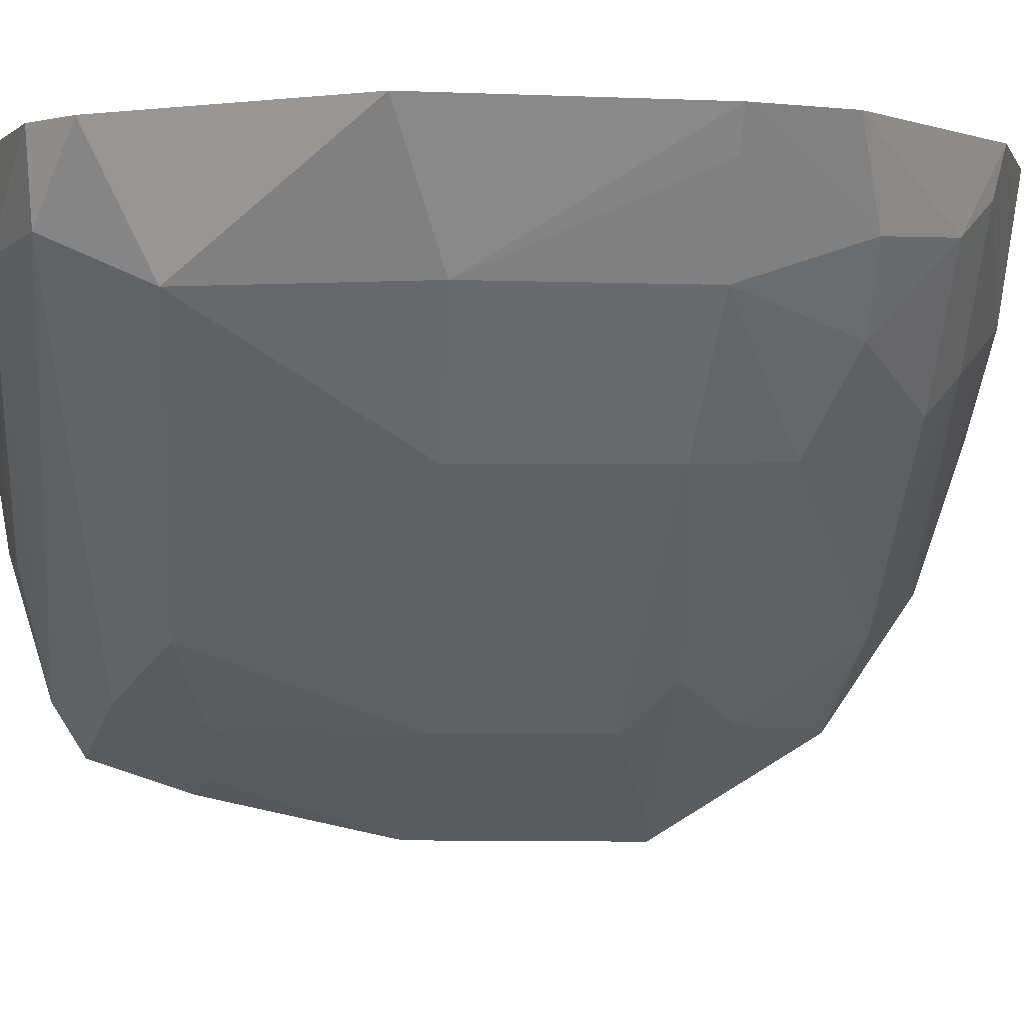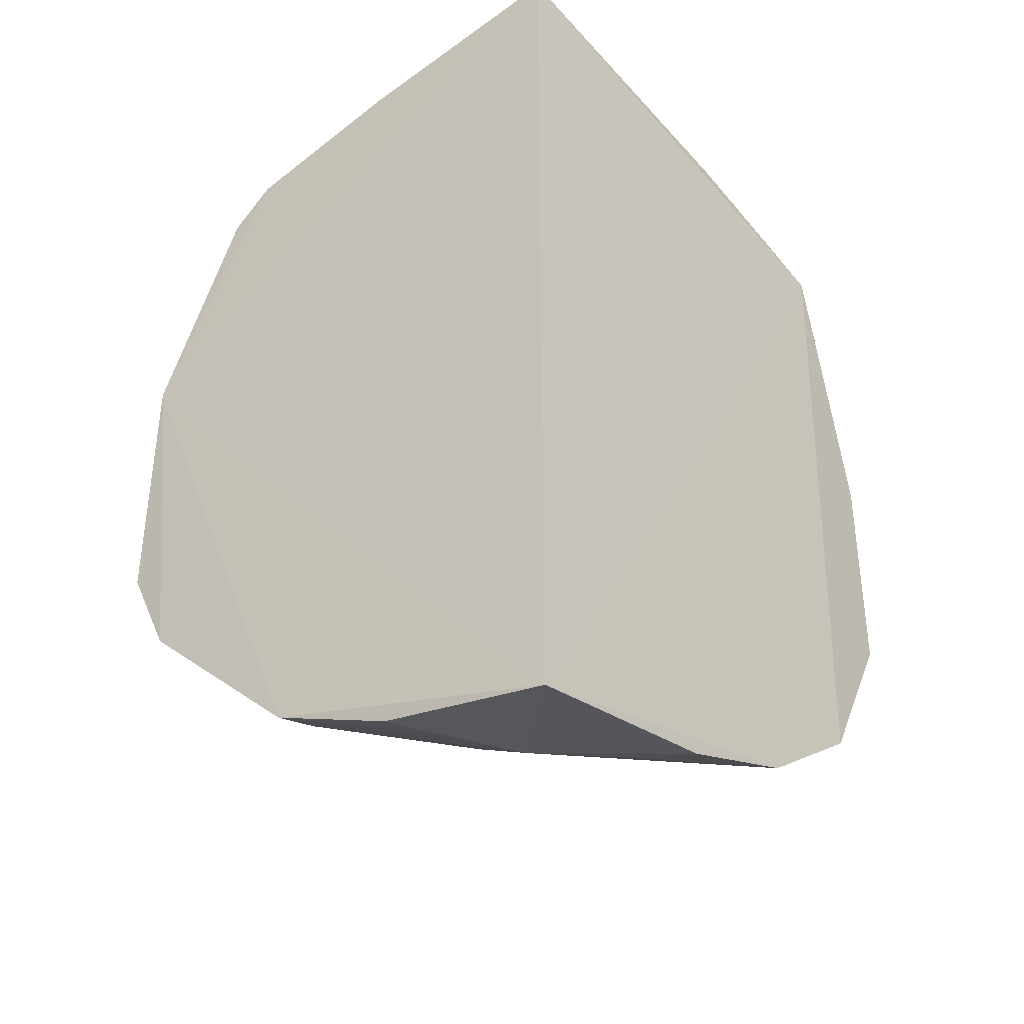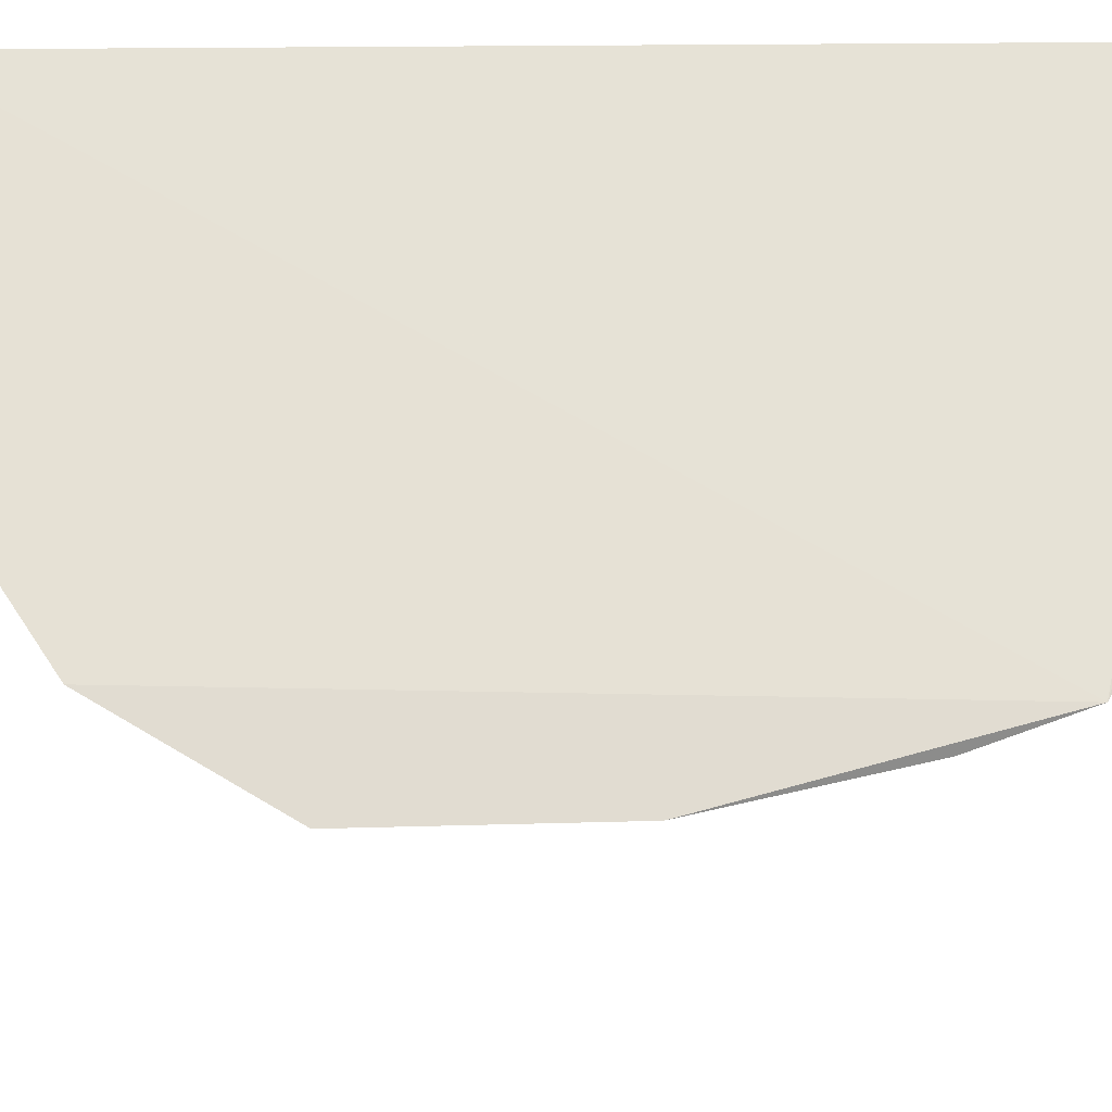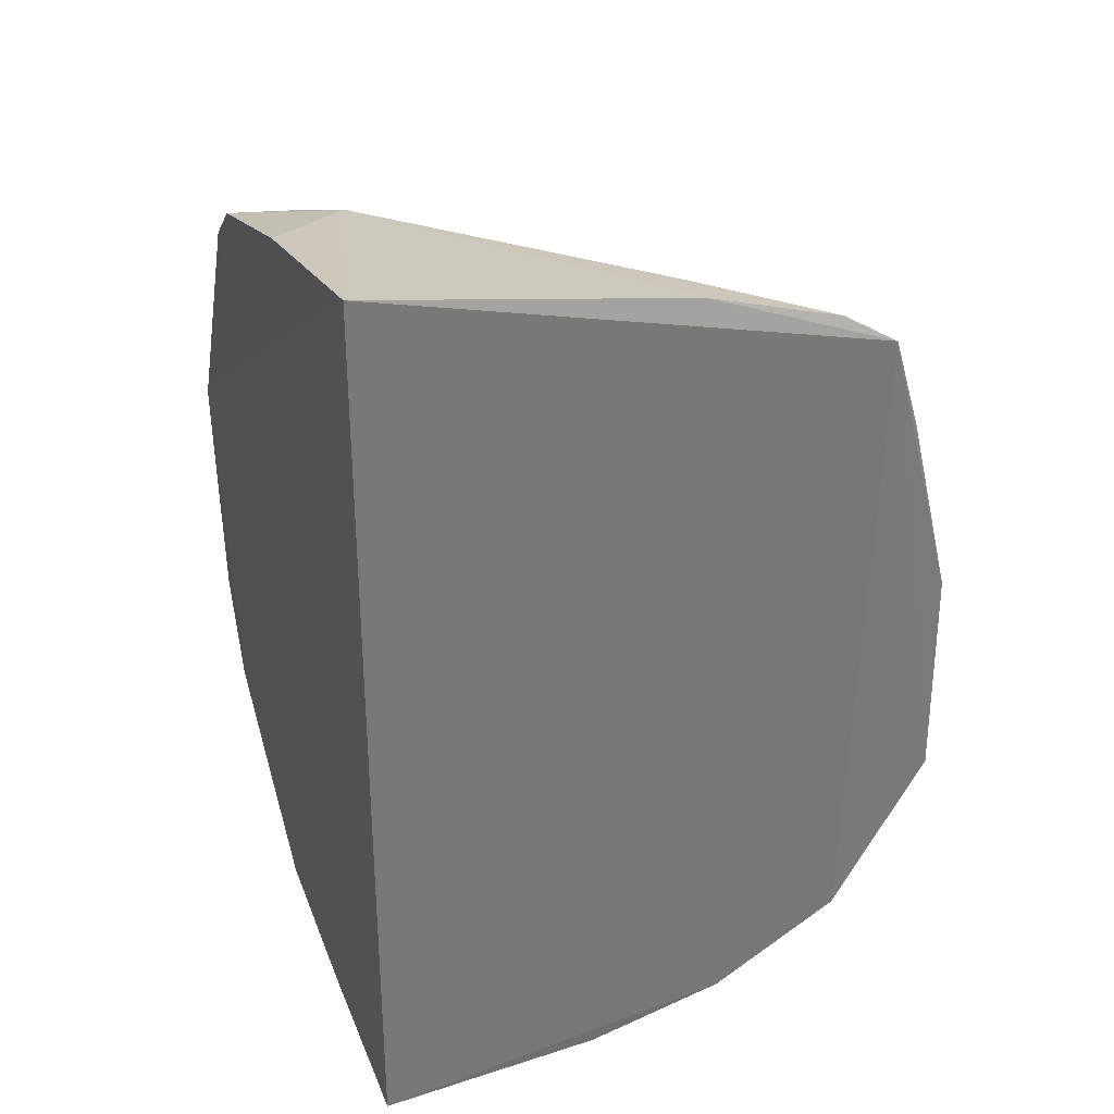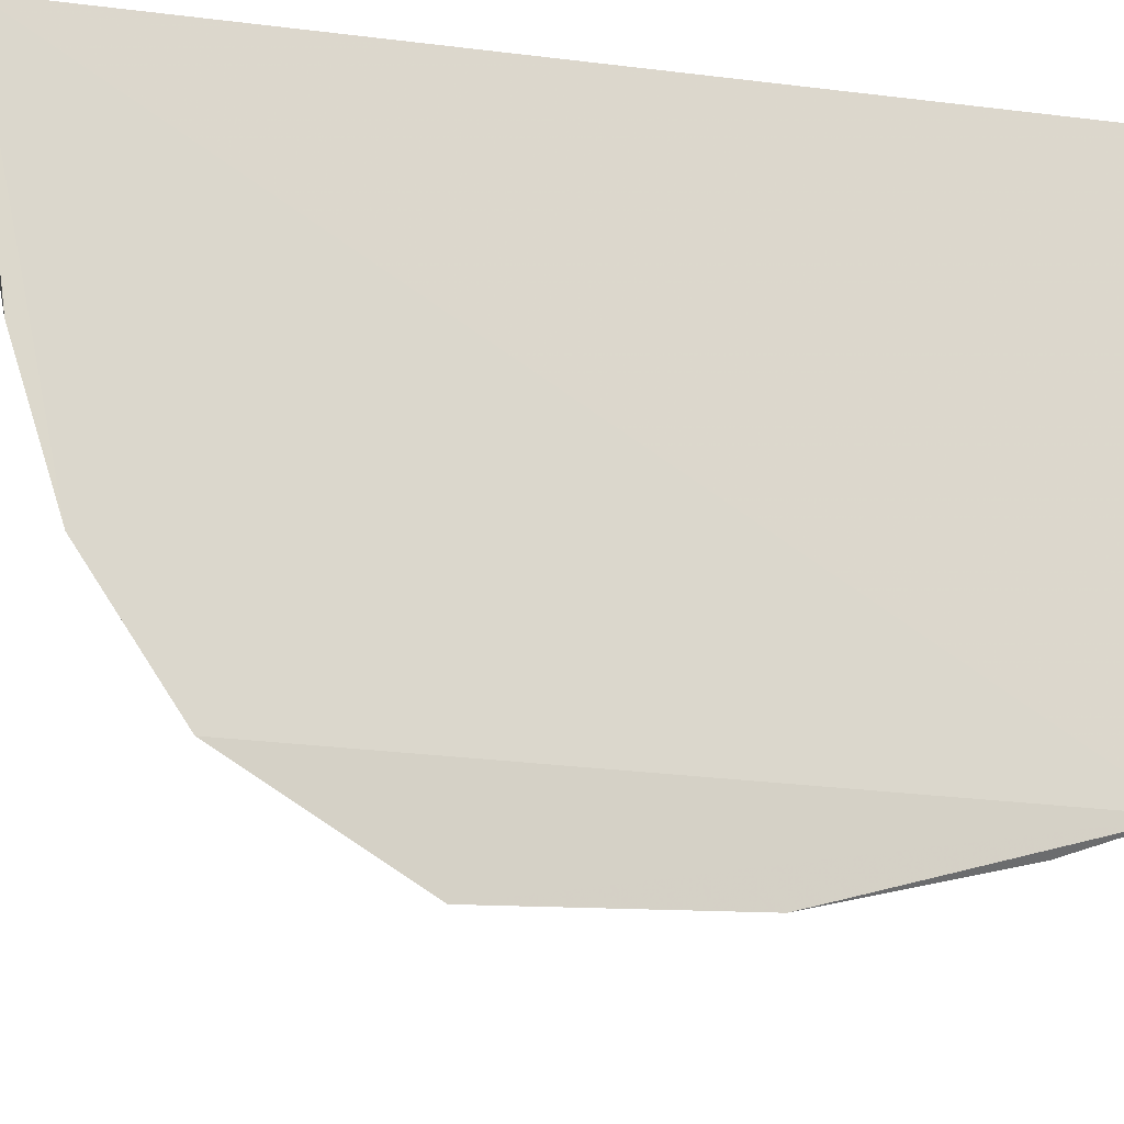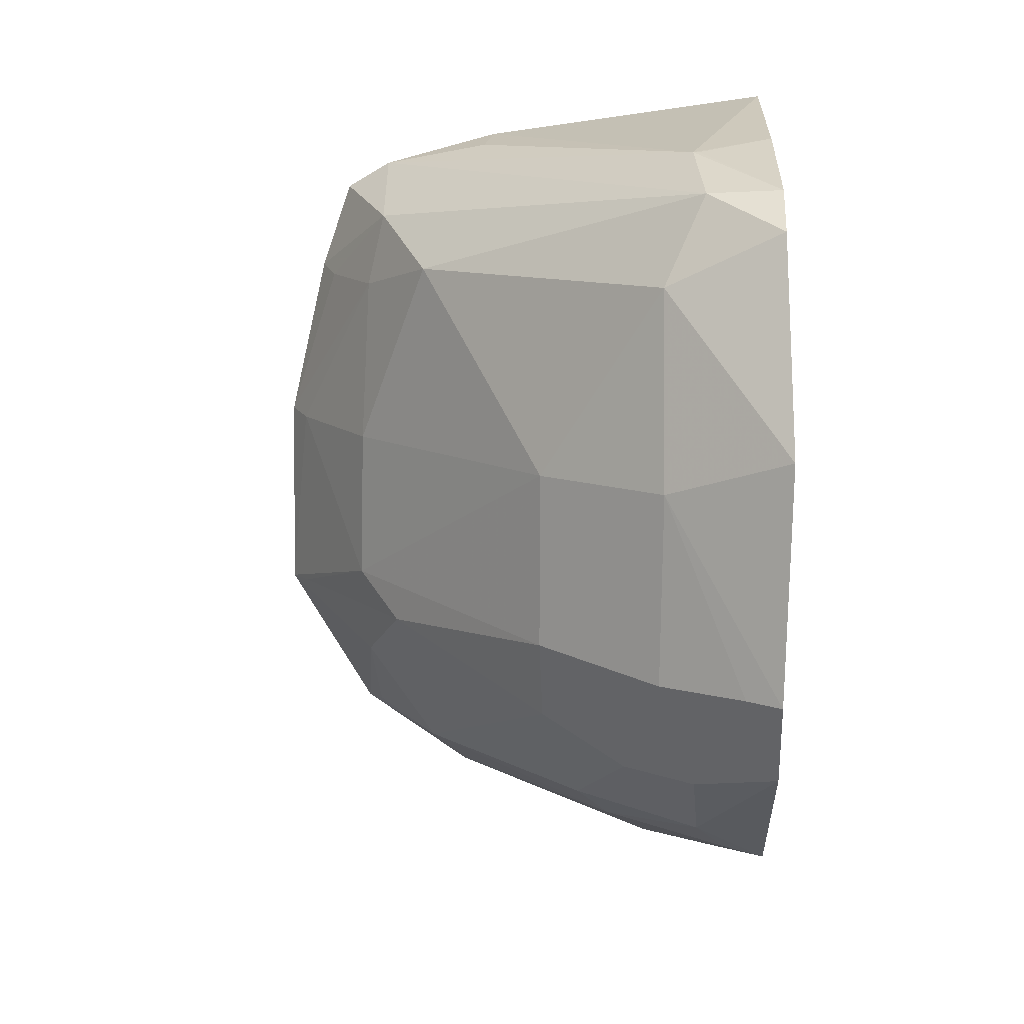
<metadata>
{"format":"obj","ext":"obj","renderer":"f3d","projection":"perspective","resolution":1024,"background":"white","views":[{"elev":1.1,"azim":84.4,"up":"+Y"},{"elev":-36.2,"azim":-142.2,"up":"+Z"},{"elev":-23.1,"azim":-89.2,"up":"+Y"},{"elev":32.5,"azim":-110.1,"up":"+Z"},{"elev":-15.3,"azim":-105.3,"up":"+Y"},{"elev":12.4,"azim":94.0,"up":"+Z"}]}
</metadata>
<code>
v 0.257 -0.4205 0.005209
v 0.437 -0.2301 -0.06201
v 0.3894 -0.2573 0.1013
v 0.2652 -0.2356 0.1303
v 0.2649 -0.2353 -0.1654
v 0.4066 -0.2315 0.0902
v 0.2556 -0.3963 0.09474
v 0.3828 -0.3126 0.003487
v 0.257 -0.3908 -0.1163
v 0.4339 -0.2283 0.01897
v 0.3925 -0.232 0.1026
v 0.2803 -0.3402 0.1123
v 0.3295 -0.3588 0.0695
v 0.3632 -0.2458 -0.1386
v 0.3261 -0.3705 -0.06458
v 0.3645 -0.2314 -0.1418
v 0.4144 -0.2697 0.003953
v 0.4007 -0.2709 0.07101
v 0.3588 -0.2614 0.1133
v 0.2587 -0.3801 0.1042
v 0.27 -0.4008 0.06117
v 0.2951 -0.3777 0.08611
v 0.2762 -0.3061 -0.1536
v 0.2575 -0.4217 -0.06519
v 0.3101 -0.3848 0.003215
v 0.3841 -0.3127 -0.05722
v 0.3835 -0.2825 -0.1016
v 0.4215 -0.23 -0.0922
v 0.3378 -0.2337 0.1172
v 0.2614 -0.3381 0.1156
v 0.2584 -0.4067 0.06399
v 0.2986 -0.3833 0.06057
v 0.2858 -0.361 -0.1237
v 0.2592 -0.3507 -0.1428
v 0.303 -0.2756 -0.1557
v 0.2975 -0.3847 -0.08429
v 0.3114 -0.3859 -0.04948
v 0.4149 -0.2705 -0.06193
v 0.3679 -0.3124 -0.08776
v 0.3732 -0.256 -0.1278
v 0.3585 -0.2594 0.1133
v 0.2676 -0.4138 0.003349
v 0.2617 -0.3069 -0.1564
v 0.332 -0.2894 -0.1381
v 0.3228 -0.2339 -0.157
v 0.2676 -0.4147 -0.06449
v 0.2671 -0.3846 -0.1145
v 0.4308 -0.2419 -0.06154
v 0.4017 -0.2579 -0.1011
v 0.271 -0.3463 -0.1395
v 0.3415 -0.3005 -0.1264
v 0.3193 -0.2471 -0.1558
f 7 4 5
f 9 7 5
f 10 5 4
f 11 3 6
f 11 10 4
f 11 6 10
f 16 5 10
f 17 2 10
f 18 10 6
f 18 6 3
f 18 17 10
f 18 3 13
f 18 13 8
f 18 8 17
f 19 3 11
f 20 19 12
f 20 3 19
f 22 13 3
f 22 20 7
f 22 3 20
f 24 1 7
f 24 7 9
f 25 8 13
f 26 17 8
f 28 16 10
f 28 10 2
f 29 11 4
f 29 4 19
f 30 19 4
f 30 12 19
f 30 20 12
f 30 4 7
f 30 7 20
f 31 7 1
f 31 1 21
f 31 22 7
f 31 21 22
f 32 21 1
f 32 22 21
f 32 13 22
f 32 25 13
f 34 9 5
f 34 33 9
f 35 16 14
f 35 34 23
f 36 24 9
f 37 8 25
f 37 26 8
f 37 15 26
f 38 17 26
f 39 26 15
f 39 15 36
f 39 36 33
f 39 33 27
f 39 38 26
f 39 27 38
f 40 14 16
f 40 16 28
f 41 29 19
f 41 19 11
f 41 11 29
f 42 32 1
f 42 25 32
f 42 37 25
f 42 1 24
f 42 24 37
f 43 34 5
f 43 23 34
f 43 35 23
f 43 5 35
f 44 14 40
f 44 35 14
f 44 34 35
f 45 35 5
f 45 5 16
f 46 36 15
f 46 24 36
f 46 37 24
f 46 15 37
f 47 36 9
f 47 9 33
f 47 33 36
f 48 2 17
f 48 17 38
f 49 38 27
f 49 48 38
f 49 28 2
f 49 2 48
f 49 40 28
f 49 27 40
f 50 44 33
f 50 33 34
f 50 34 44
f 51 44 40
f 51 40 27
f 51 27 33
f 51 33 44
f 52 45 16
f 52 16 35
f 52 35 45

</code>
